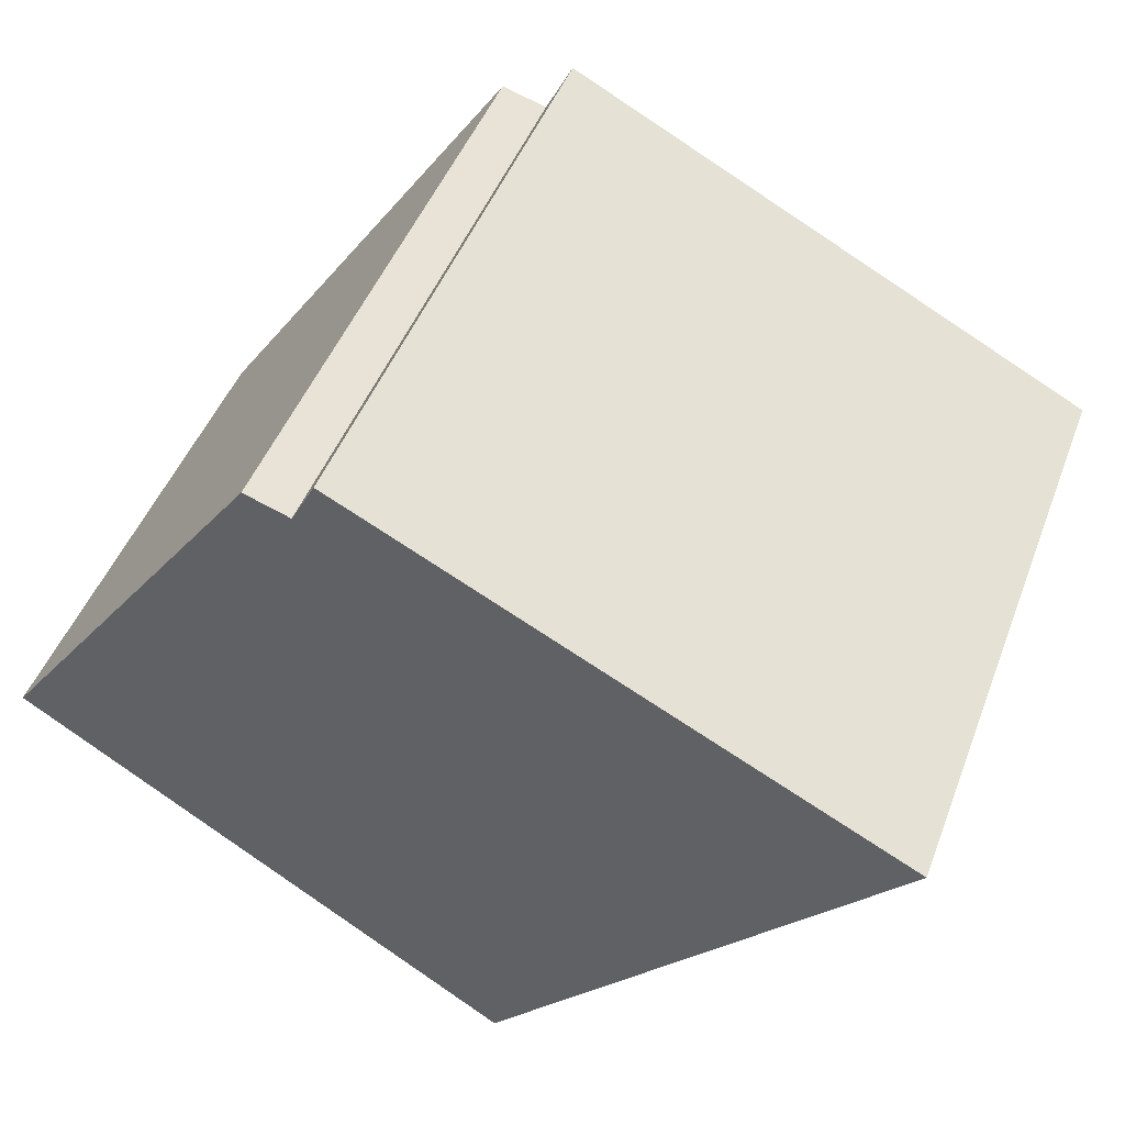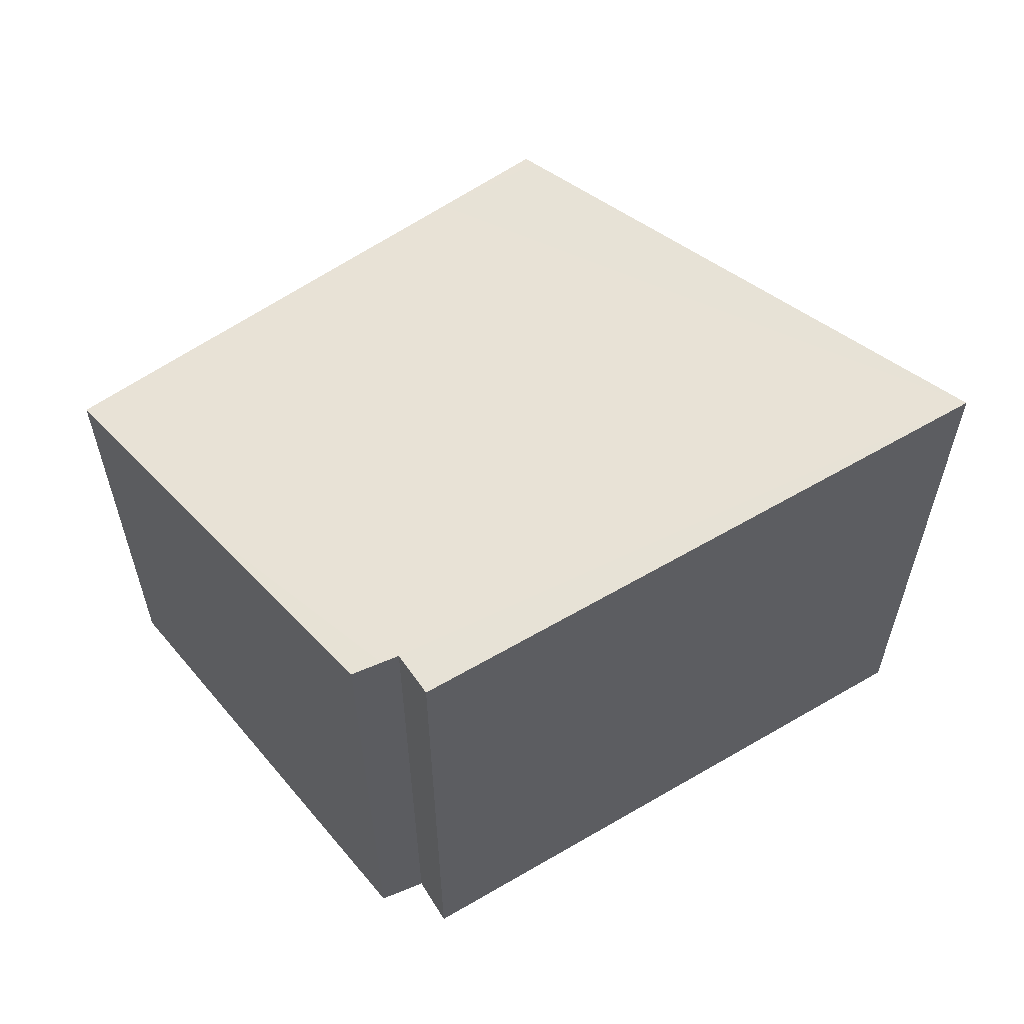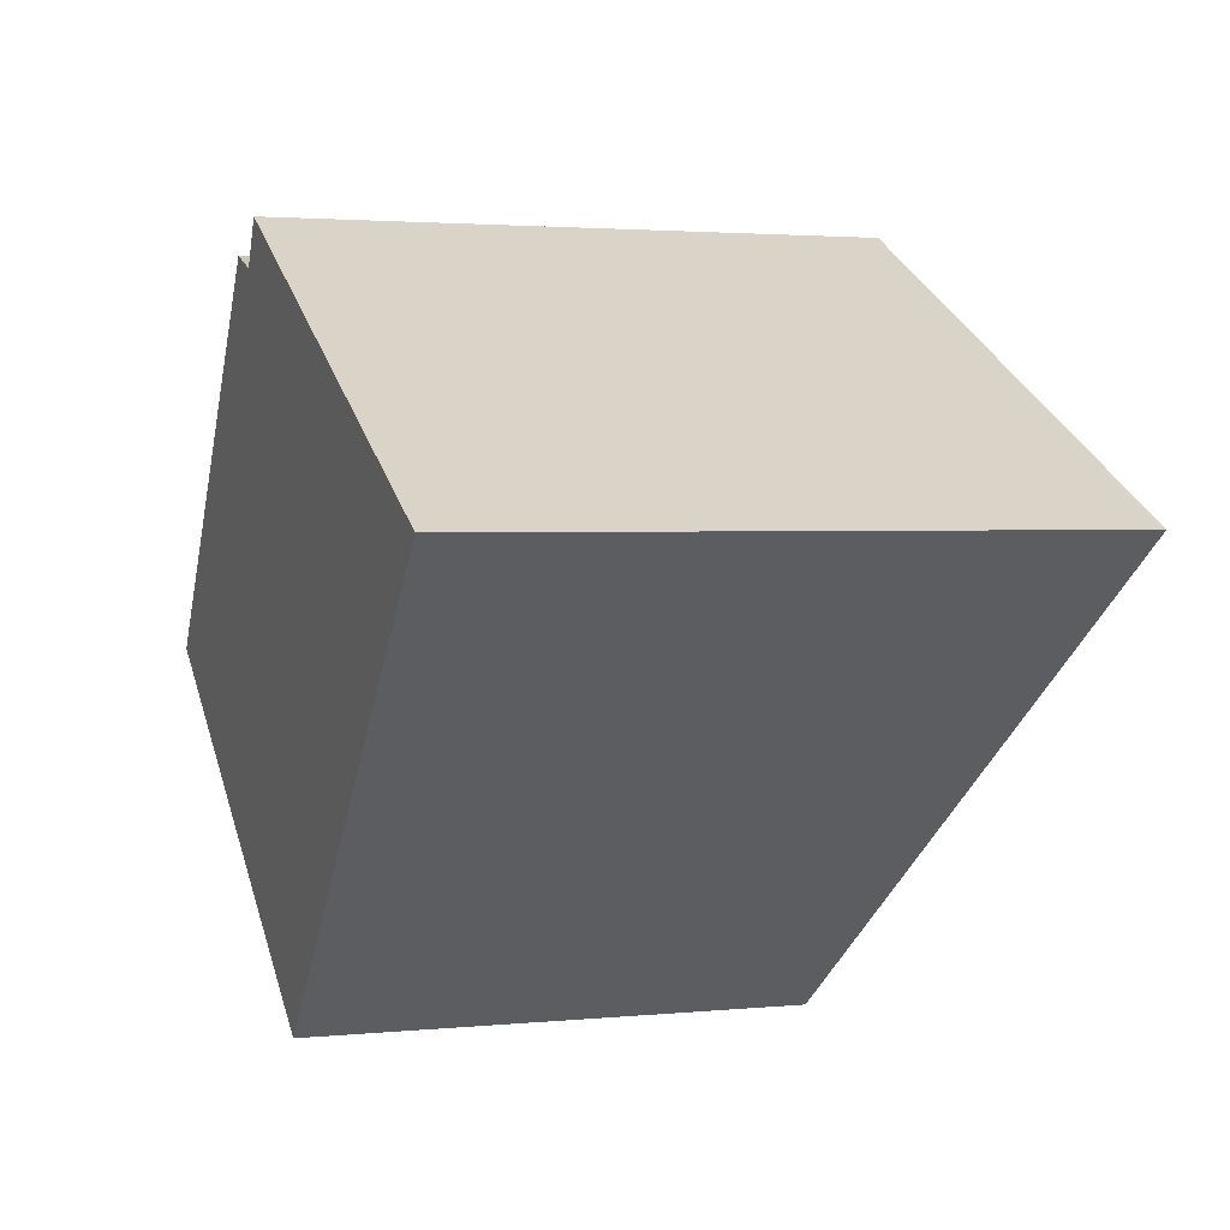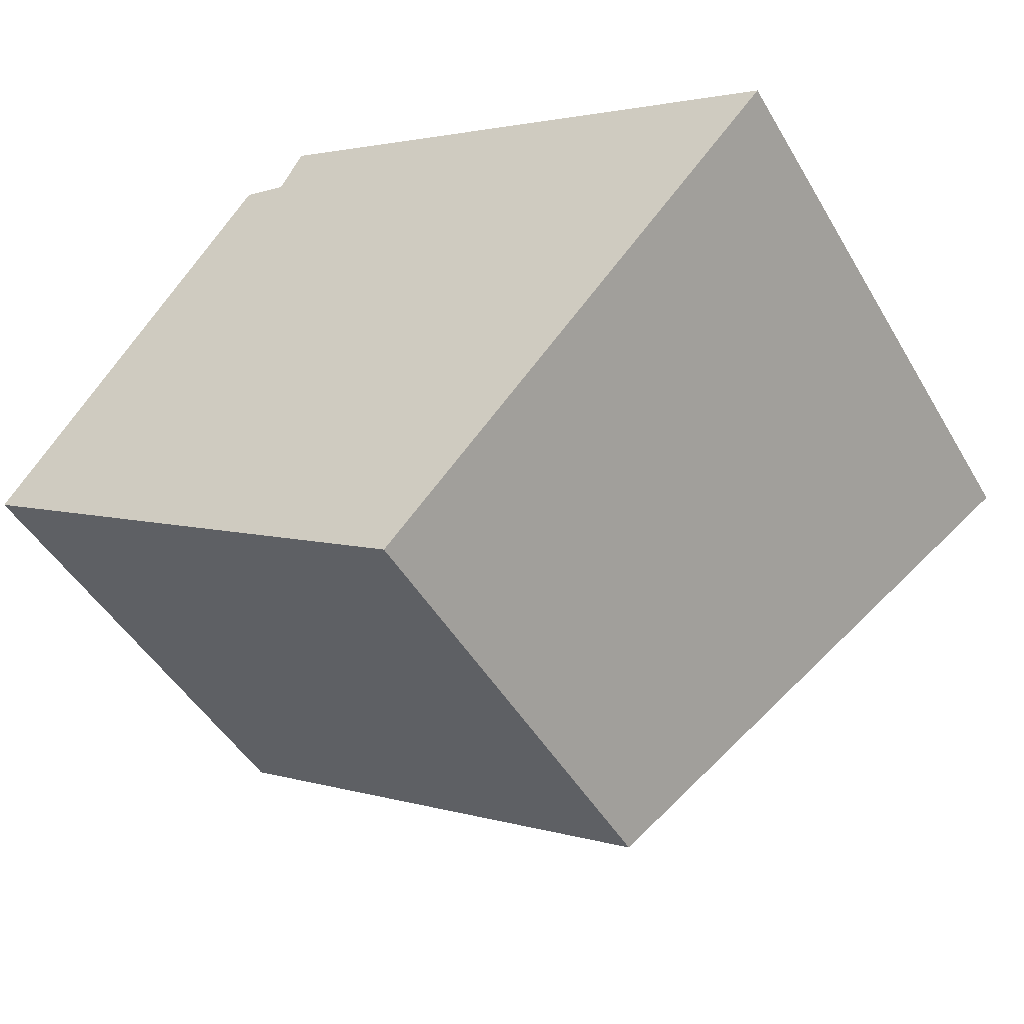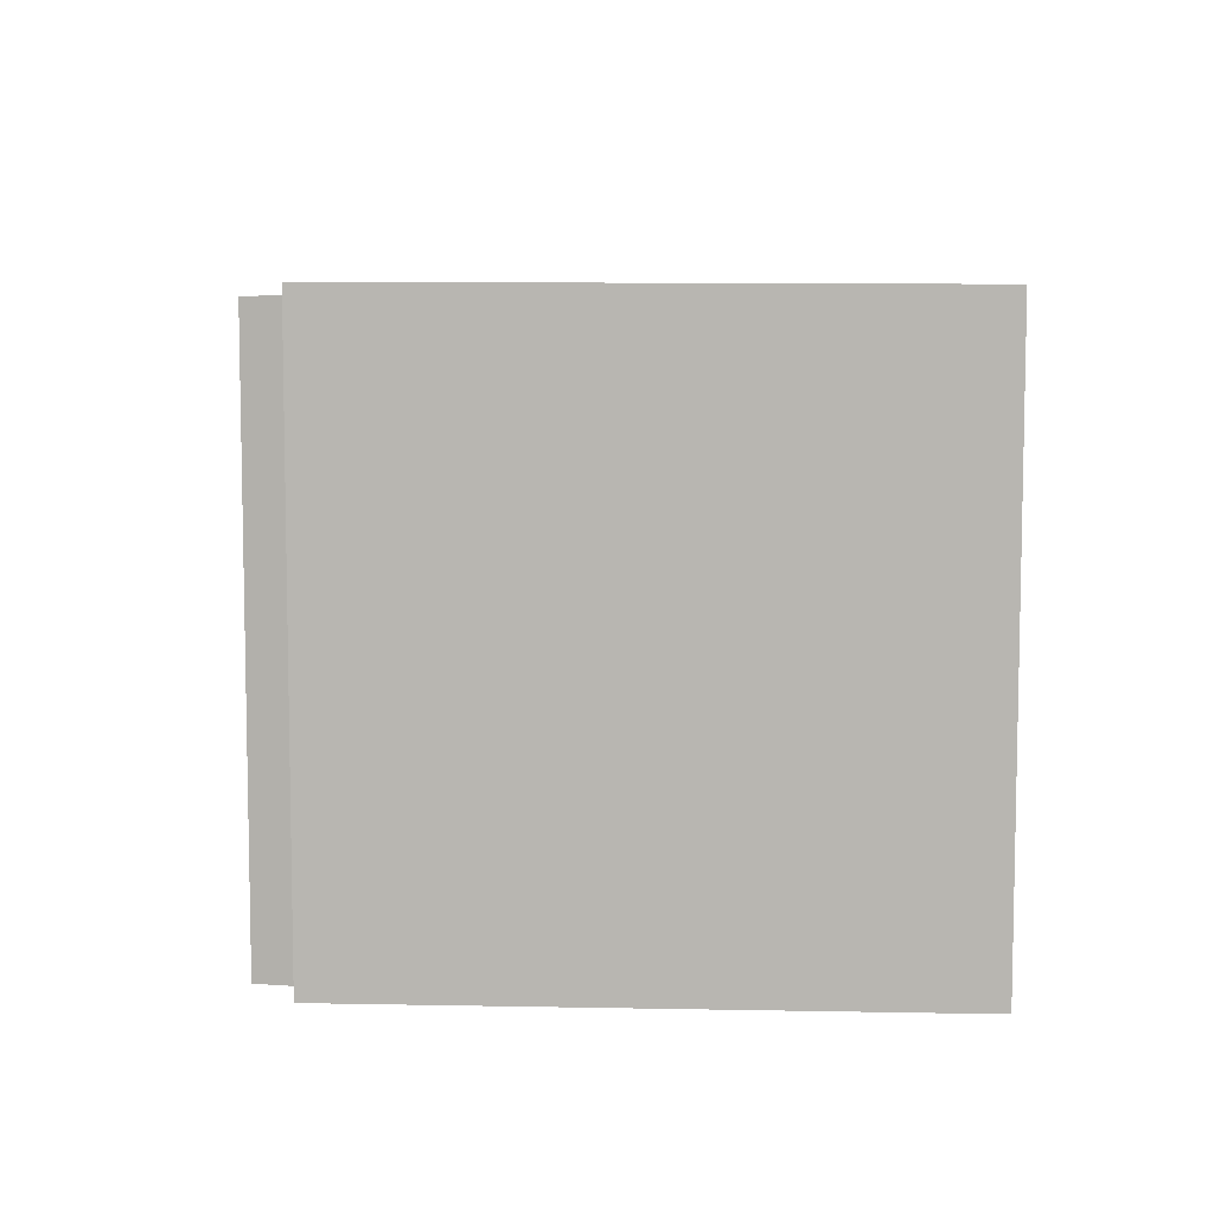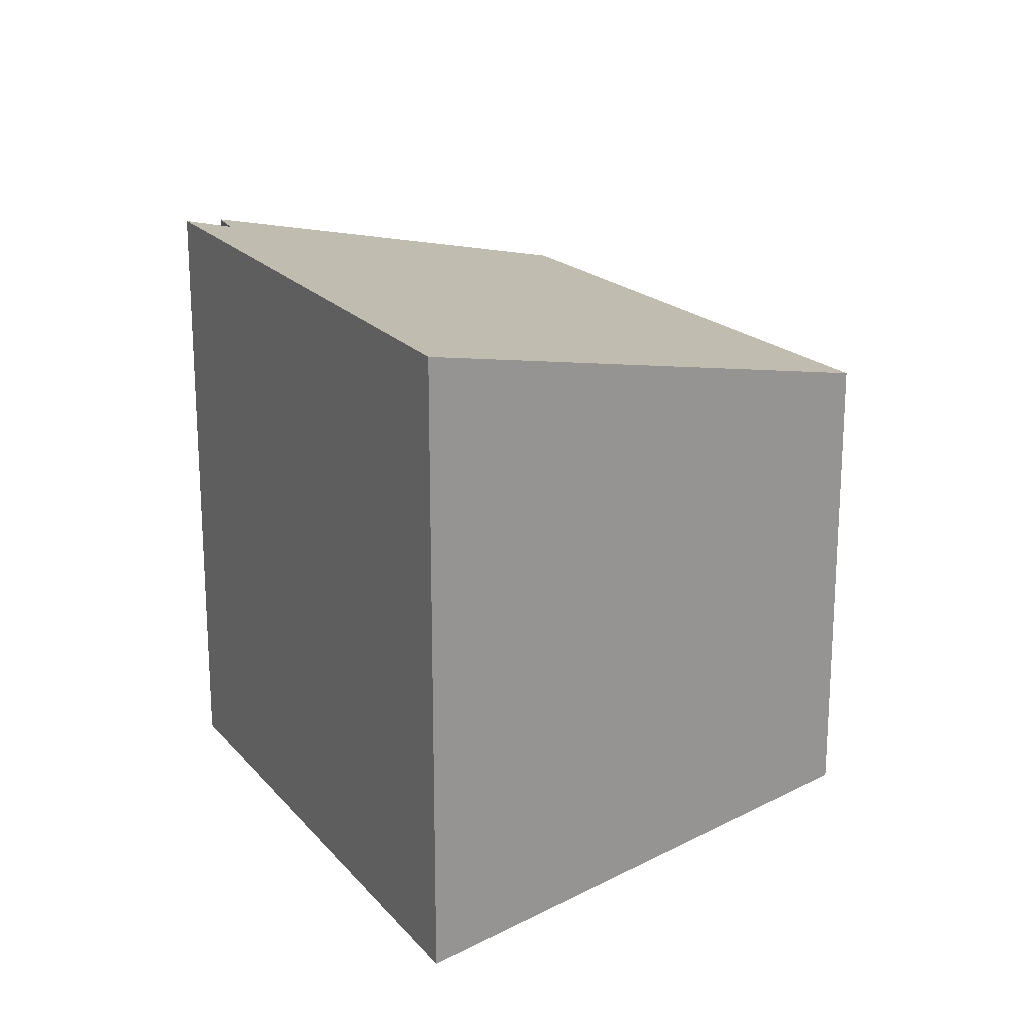
<metadata>
{"format":"obj","ext":"obj","renderer":"f3d","projection":"perspective","resolution":1024,"background":"white","views":[{"elev":46.8,"azim":20.3,"up":"+Z"},{"elev":60.4,"azim":-3.9,"up":"+Y"},{"elev":2.4,"azim":70.6,"up":"+Z"},{"elev":-47.0,"azim":29.0,"up":"+Z"},{"elev":7.9,"azim":30.1,"up":"+Y"},{"elev":19.9,"azim":89.1,"up":"+Y"}]}
</metadata>
<code>
v  1.925 7.876 2.671
v  4.313 8.679 5.279
v  4.549 8.686 5.199
v  3.905 8.665 5.418
v  5.571 6.934 -3.588
v  7.086 6.934 -4.34
v  6.957 6.891 -4.481
v  12.75 8.837 1.844
v  0 7.109 4.353e-16
v  4.888 8.858 5.843
v  12.75 -1.129e-16 1.844
v  7.086 2.657e-16 -4.34
v  6.957 2.744e-16 -4.481
v  0 0 0
v  5.571 2.197e-16 -3.588
v  3.905 -3.318e-16 5.418
v  1.925 -1.636e-16 2.671
v  4.888 -3.578e-16 5.843
v  4.549 -3.183e-16 5.199
v  4.313 -3.232e-16 5.279
g defaultobject
f 1 2 3
f 2 1 4
f 5 6 7
f 6 5 8
f 8 5 9
f 8 9 3
f 8 3 10
f 3 9 1
f 11 6 8
f 6 11 12
f 6 12 7
f 7 12 13
f 13 5 7
f 5 13 9
f 9 13 14
f 14 13 15
f 14 1 9
f 1 14 4
f 4 14 16
f 16 14 17
f 3 18 10
f 18 3 19
f 16 2 4
f 2 16 3
f 3 16 19
f 19 16 20
f 18 8 10
f 8 18 11
f 18 12 11
f 12 18 19
f 12 19 20
f 12 20 16
f 12 16 17
f 12 17 14
f 12 14 15
f 12 15 13

</code>
